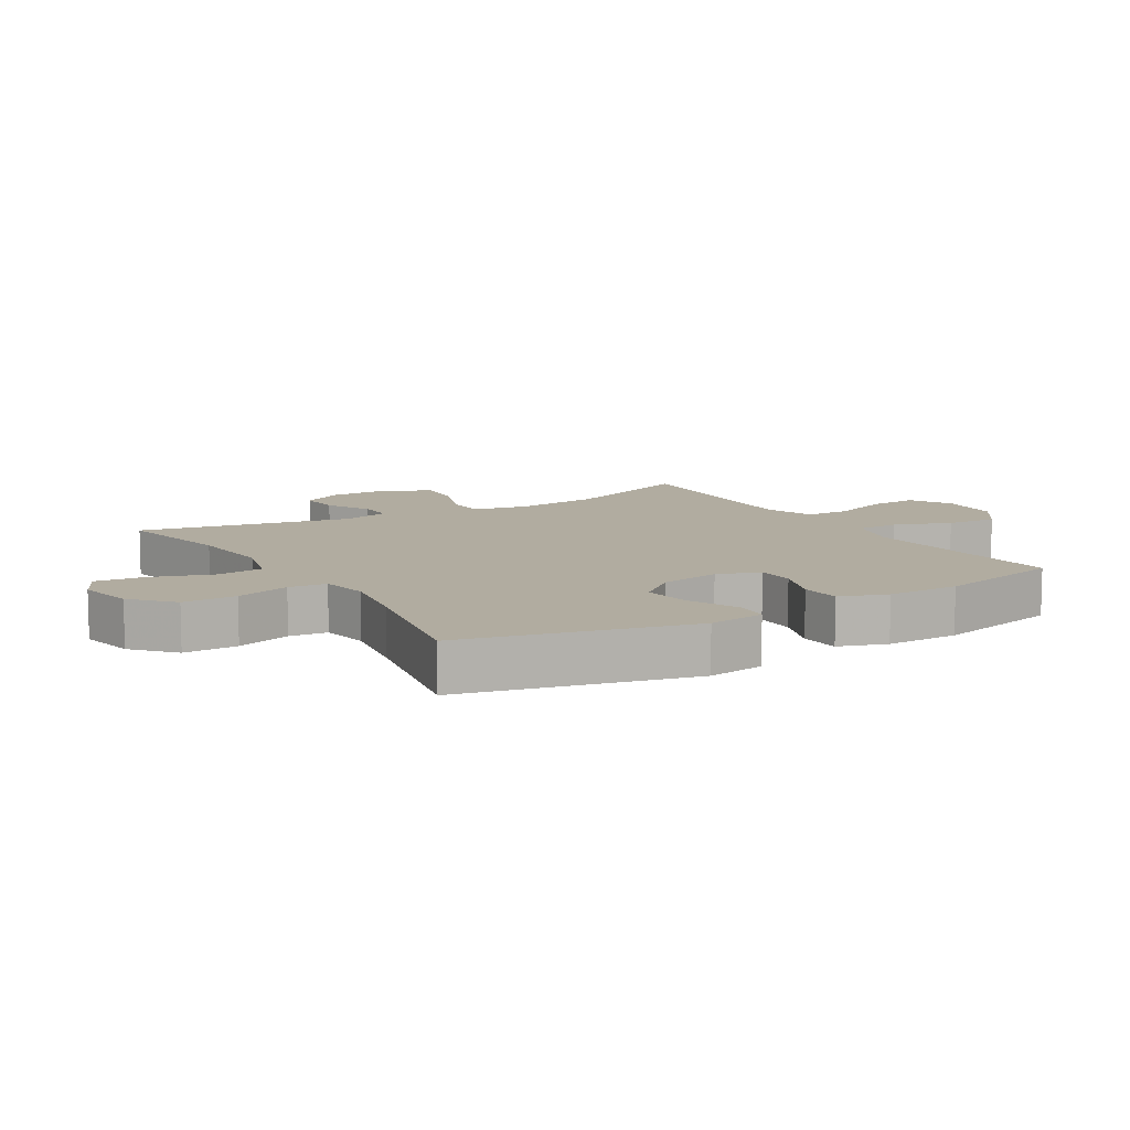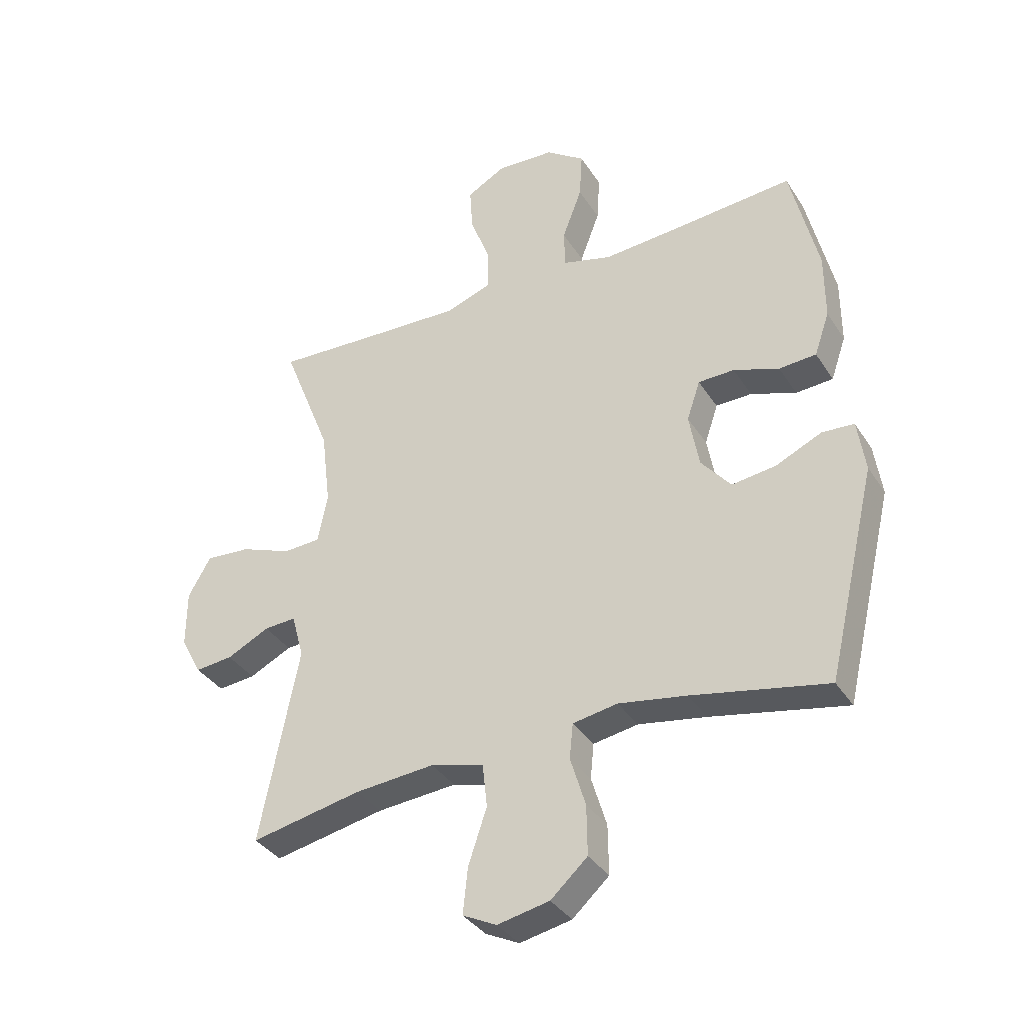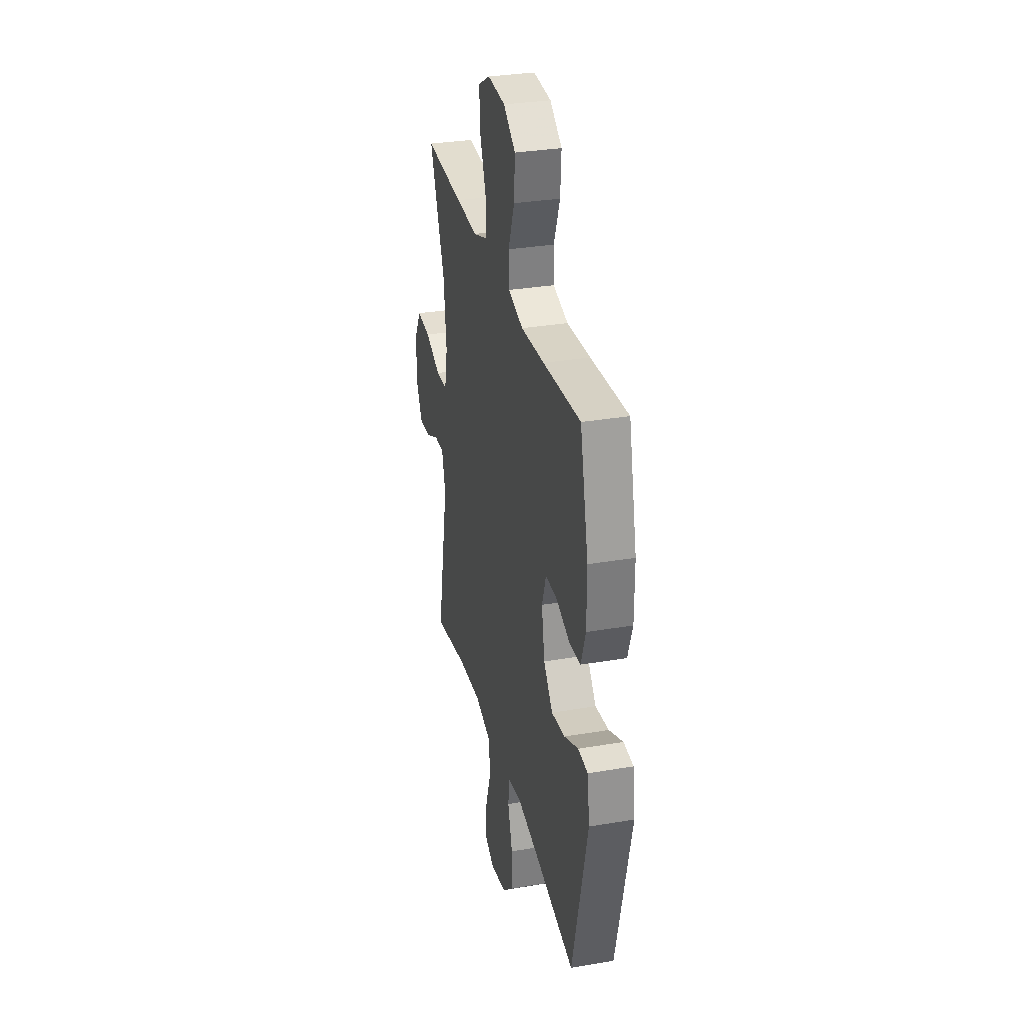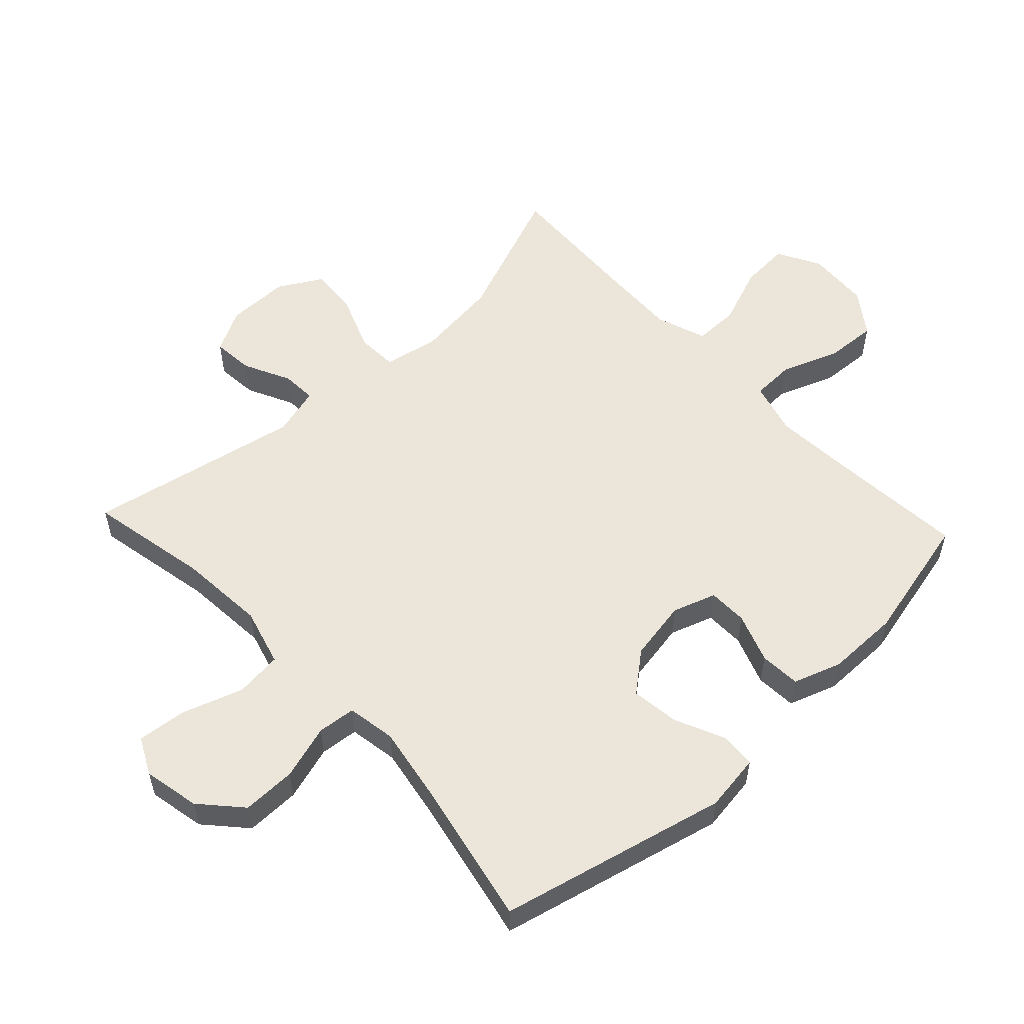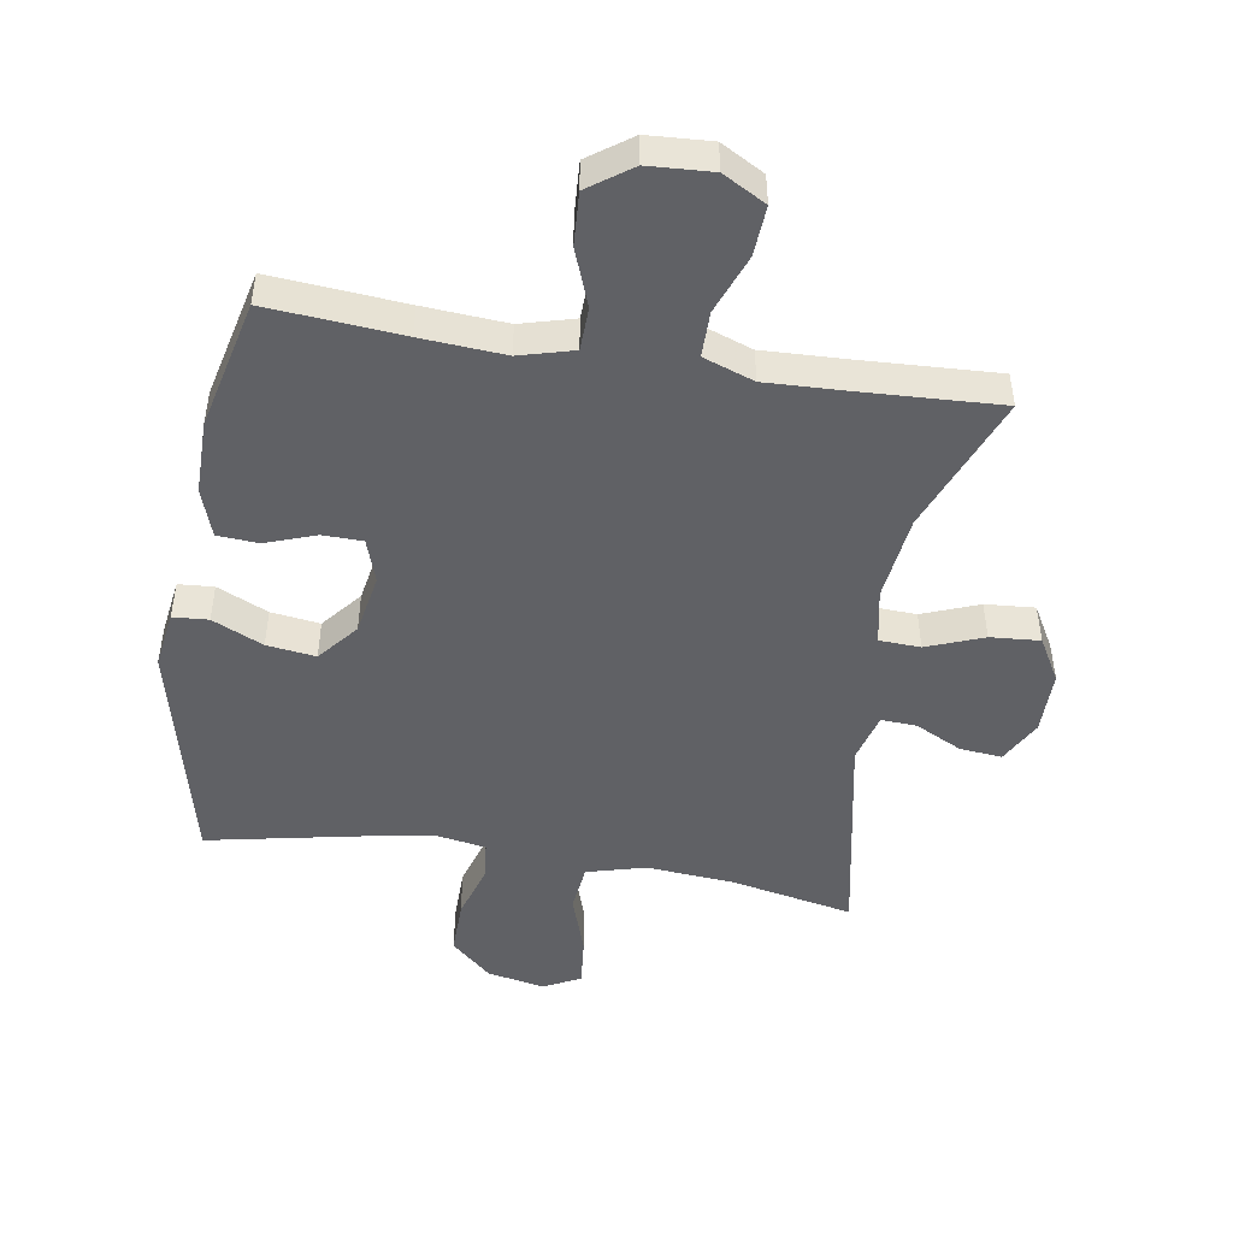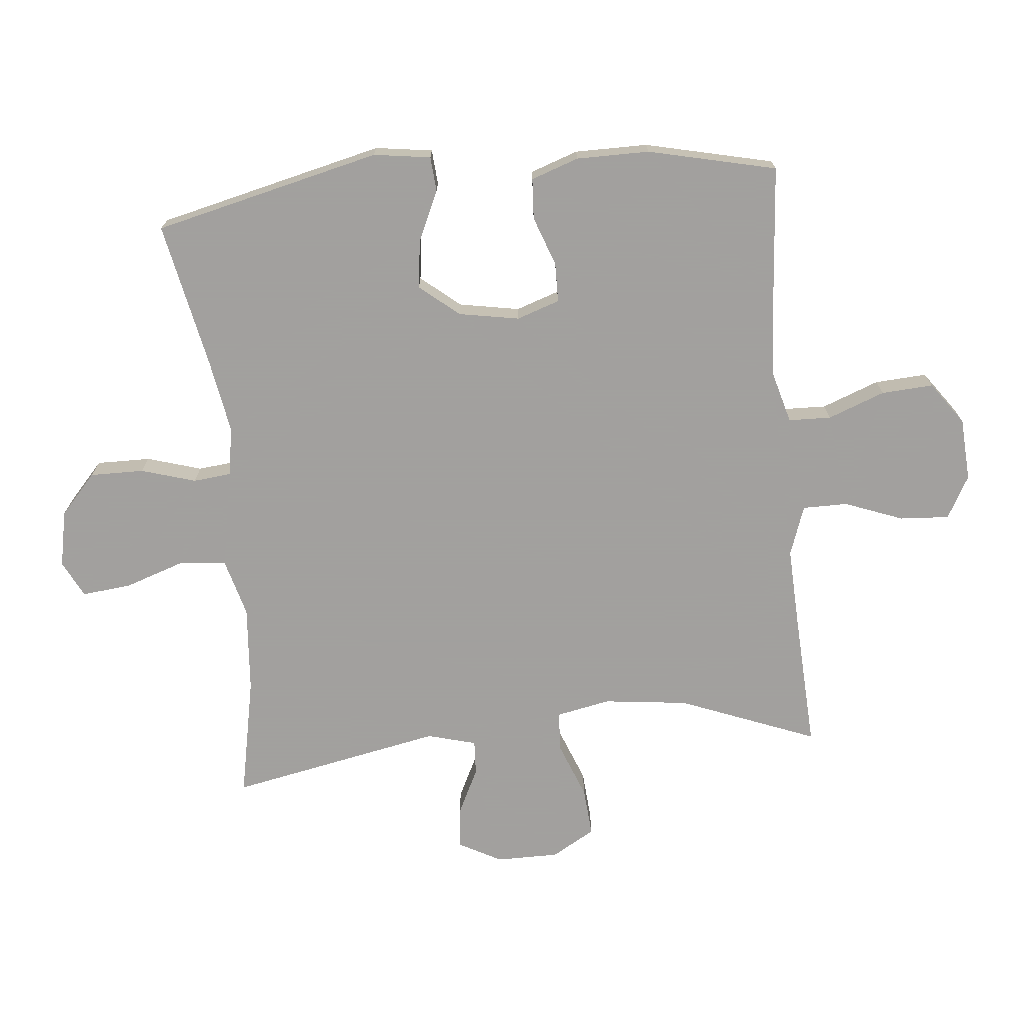
<metadata>
{"format":"obj","ext":"obj","renderer":"f3d","projection":"perspective","resolution":1024,"background":"white","views":[{"elev":10.1,"azim":-121.1,"up":"+Y"},{"elev":-36.1,"azim":-151.4,"up":"+Z"},{"elev":31.8,"azim":-103.5,"up":"+Z"},{"elev":55.2,"azim":-133.1,"up":"+Y"},{"elev":-48.1,"azim":-9.3,"up":"+Y"},{"elev":-71.9,"azim":-84.4,"up":"+Y"}]}
</metadata>
<code>
v 0.5 0.07 0.5
v 0.415 0.07 0.284
v 0.399 0.07 0.151
v 0.416 0.07 0.065
v 0.48 0.07 0.062
v 0.568 0.07 0.096
v 0.645 0.07 0.102
v 0.684 0.07 0.034
v 0.684 0.07 -0.065
v 0.648 0.07 -0.132
v 0.583 0.07 -0.126
v 0.51 0.07 -0.09
v 0.455 0.07 -0.087
v 0.434 0.07 -0.164
v 0.5 0.07 -0.5
v 0.31 0.07 -0.462
v 0.173 0.07 -0.451
v 0.082 0.07 -0.476
v 0.074 0.07 -0.55
v 0.106 0.07 -0.645
v 0.114 0.07 -0.723
v 0.056 0.07 -0.752
v -0.033 0.07 -0.734
v -0.096 0.07 -0.677
v -0.095 0.07 -0.592
v -0.069 0.07 -0.506
v -0.075 0.07 -0.446
v -0.152 0.07 -0.433
v -0.268 0.07 -0.453
v -0.5 0.07 -0.5
v -0.585 0.07 -0.142
v -0.572 0.07 -0.052
v -0.517 0.07 -0.048
v -0.438 0.07 -0.084
v -0.362 0.07 -0.094
v -0.311 0.07 -0.032
v -0.294 0.07 0.063
v -0.317 0.07 0.131
v -0.379 0.07 0.132
v -0.457 0.07 0.104
v -0.521 0.07 0.108
v -0.547 0.07 0.183
v -0.547 0.07 0.298
v -0.5 0.07 0.5
v -0.291 0.07 0.483
v -0.161 0.07 0.474
v -0.077 0.07 0.497
v -0.075 0.07 0.564
v -0.109 0.07 0.654
v -0.114 0.07 0.736
v -0.047 0.07 0.784
v 0.052 0.07 0.79
v 0.119 0.07 0.753
v 0.114 0.07 0.675
v 0.079 0.07 0.583
v 0.079 0.07 0.512
v 0.158 0.07 0.484
v 0.282 0.07 0.489
v 0.5 0 0.5
v 0.415 0 0.284
v 0.399 0 0.151
v 0.416 0 0.065
v 0.48 0 0.062
v 0.568 0 0.096
v 0.645 0 0.102
v 0.684 0 0.034
v 0.684 0 -0.065
v 0.648 0 -0.132
v 0.583 0 -0.126
v 0.51 0 -0.09
v 0.455 0 -0.087
v 0.434 0 -0.164
v 0.5 0 -0.5
v 0.31 0 -0.462
v 0.173 0 -0.451
v 0.082 0 -0.476
v 0.074 0 -0.55
v 0.106 0 -0.645
v 0.114 0 -0.723
v 0.056 0 -0.752
v -0.033 0 -0.734
v -0.096 0 -0.677
v -0.095 0 -0.592
v -0.069 0 -0.506
v -0.075 0 -0.446
v -0.152 0 -0.433
v -0.268 0 -0.453
v -0.5 0 -0.5
v -0.585 0 -0.142
v -0.572 0 -0.052
v -0.517 0 -0.048
v -0.438 0 -0.084
v -0.362 0 -0.094
v -0.311 0 -0.032
v -0.294 0 0.063
v -0.317 0 0.131
v -0.379 0 0.132
v -0.457 0 0.104
v -0.521 0 0.108
v -0.547 0 0.183
v -0.547 0 0.298
v -0.5 0 0.5
v -0.291 0 0.483
v -0.161 0 0.474
v -0.077 0 0.497
v -0.075 0 0.564
v -0.109 0 0.654
v -0.114 0 0.736
v -0.047 0 0.784
v 0.052 0 0.79
v 0.119 0 0.753
v 0.114 0 0.675
v 0.079 0 0.583
v 0.079 0 0.512
v 0.158 0 0.484
v 0.282 0 0.489
f 53 54 55
f 52 53 55
f 51 52 55
f 50 51 55
f 49 50 55
f 48 49 55
f 47 48 55 56
f 46 47 56 57
f 43 44 45
f 42 43 45
f 41 42 45
f 40 41 45
f 39 40 45
f 38 39 45 46
f 37 38 46 57
f 32 33 34
f 31 32 34
f 30 31 34
f 29 30 34
f 28 29 34 35
f 27 28 35 36
f 24 25 26
f 23 24 26
f 22 23 26
f 21 22 26
f 20 21 26
f 19 20 26
f 18 19 26 27
f 37 57 58
f 36 37 58
f 27 36 58
f 18 27 58
f 17 18 58
f 10 11 12
f 9 10 12
f 8 9 12
f 7 8 12
f 6 7 12
f 5 6 12
f 4 5 12 13
f 58 1 2
f 58 2 3
f 17 58 3
f 16 17 3
f 4 13 14
f 16 3 4 14
f 14 15 16
f 113 112 111
f 113 111 110
f 113 110 109
f 113 109 108
f 113 108 107
f 113 107 106
f 114 113 106 105
f 115 114 105 104
f 103 102 101
f 103 101 100
f 103 100 99
f 103 99 98
f 103 98 97
f 104 103 97 96
f 115 104 96 95
f 92 91 90
f 92 90 89
f 92 89 88
f 92 88 87
f 93 92 87 86
f 94 93 86 85
f 84 83 82
f 84 82 81
f 84 81 80
f 84 80 79
f 84 79 78
f 84 78 77
f 85 84 77 76
f 116 115 95
f 116 95 94
f 116 94 85
f 116 85 76
f 116 76 75
f 70 69 68
f 70 68 67
f 70 67 66
f 70 66 65
f 70 65 64
f 70 64 63
f 71 70 63 62
f 60 59 116
f 61 60 116
f 61 116 75
f 61 75 74
f 72 71 62
f 72 62 61 74
f 74 73 72
f 1 59 60 2
f 2 60 61 3
f 3 61 62 4
f 4 62 63 5
f 5 63 64 6
f 6 64 65 7
f 7 65 66 8
f 8 66 67 9
f 9 67 68 10
f 10 68 69 11
f 11 69 70 12
f 12 70 71 13
f 13 71 72 14
f 14 72 73 15
f 15 73 74 16
f 16 74 75 17
f 17 75 76 18
f 18 76 77 19
f 19 77 78 20
f 20 78 79 21
f 21 79 80 22
f 22 80 81 23
f 23 81 82 24
f 24 82 83 25
f 25 83 84 26
f 26 84 85 27
f 27 85 86 28
f 28 86 87 29
f 29 87 88 30
f 30 88 89 31
f 31 89 90 32
f 32 90 91 33
f 33 91 92 34
f 34 92 93 35
f 35 93 94 36
f 36 94 95 37
f 37 95 96 38
f 38 96 97 39
f 39 97 98 40
f 40 98 99 41
f 41 99 100 42
f 42 100 101 43
f 43 101 102 44
f 44 102 103 45
f 45 103 104 46
f 46 104 105 47
f 47 105 106 48
f 48 106 107 49
f 49 107 108 50
f 50 108 109 51
f 51 109 110 52
f 52 110 111 53
f 53 111 112 54
f 54 112 113 55
f 55 113 114 56
f 56 114 115 57
f 57 115 116 58
f 58 116 59 1

</code>
